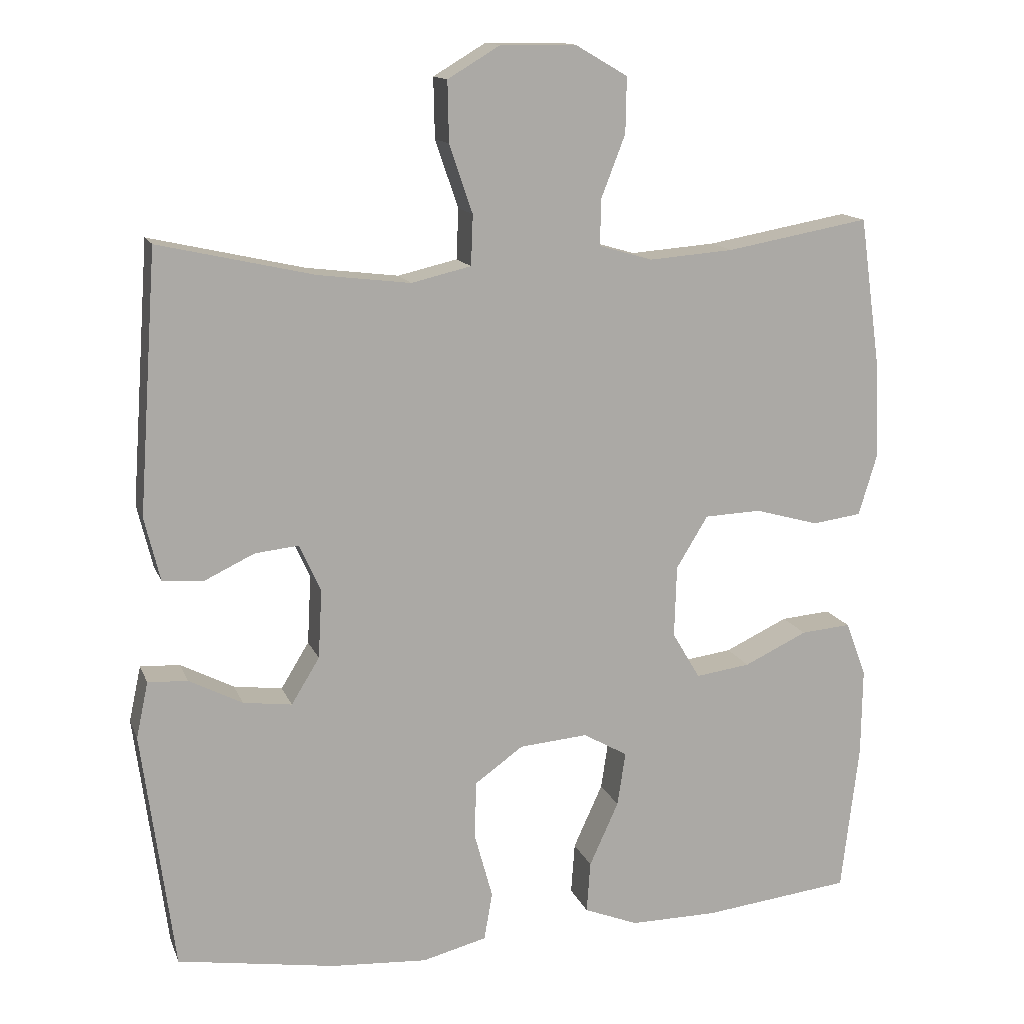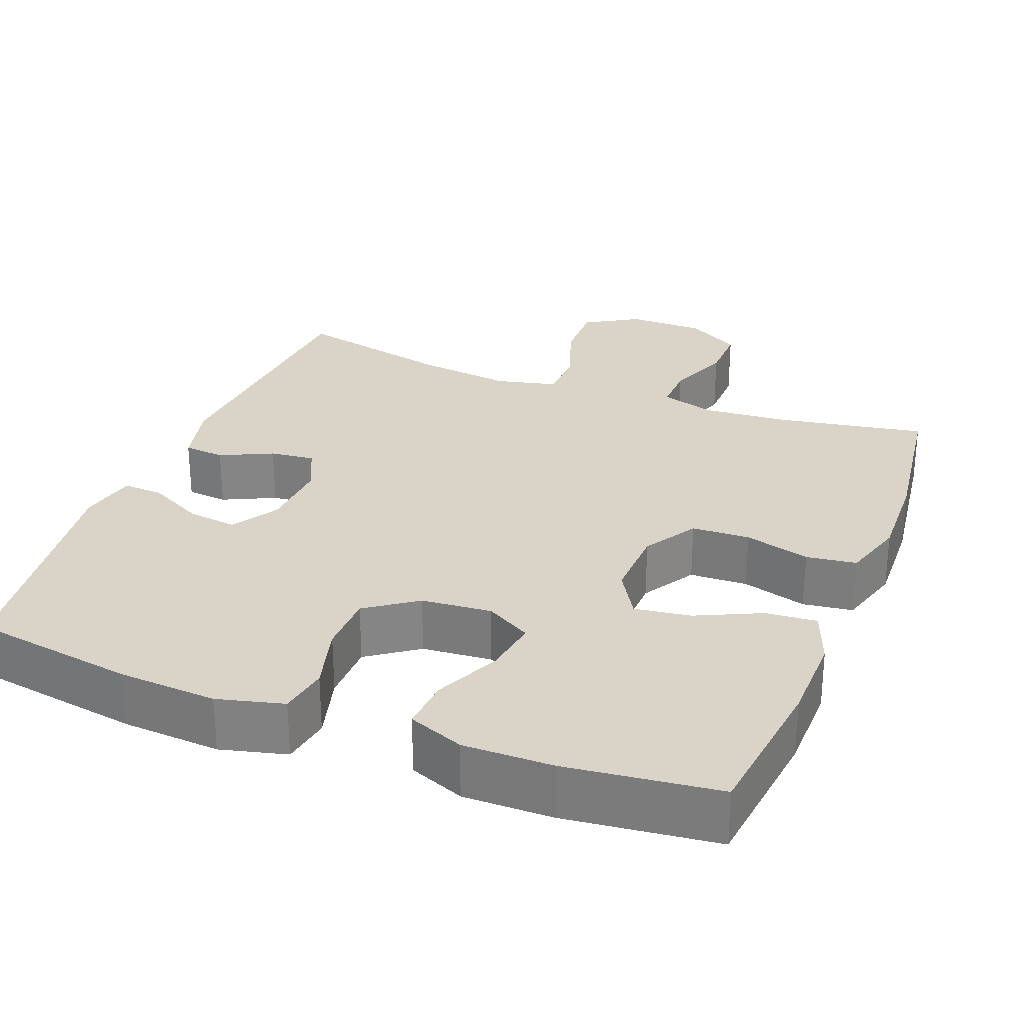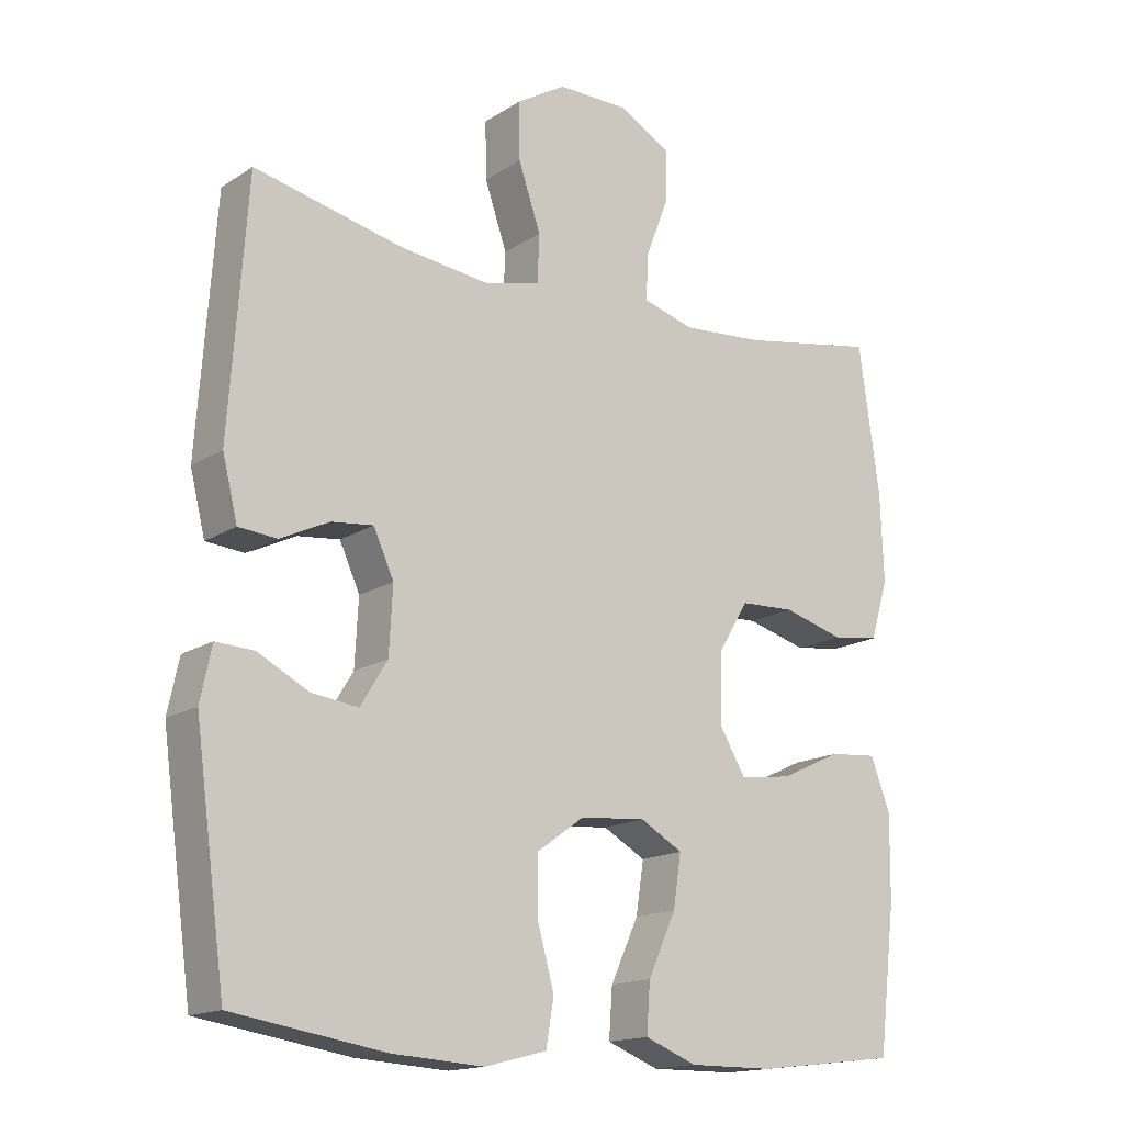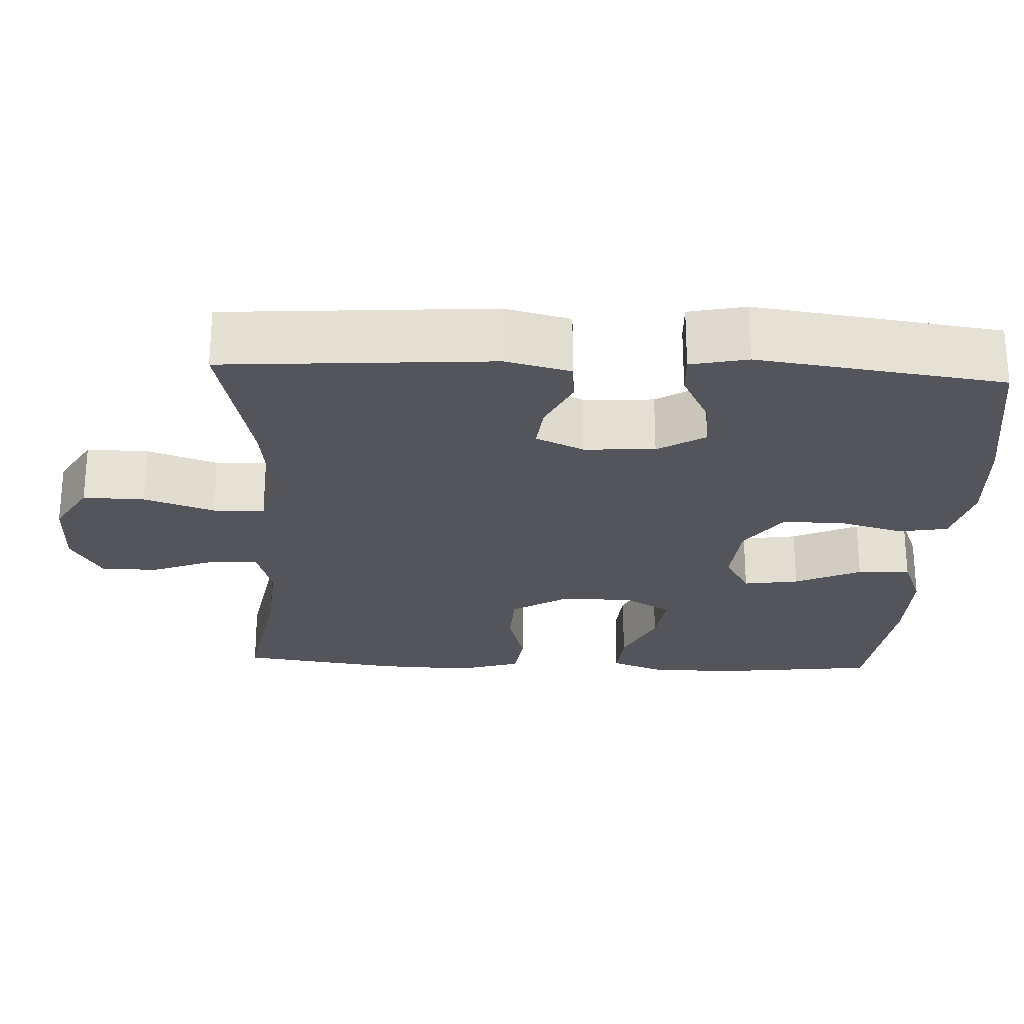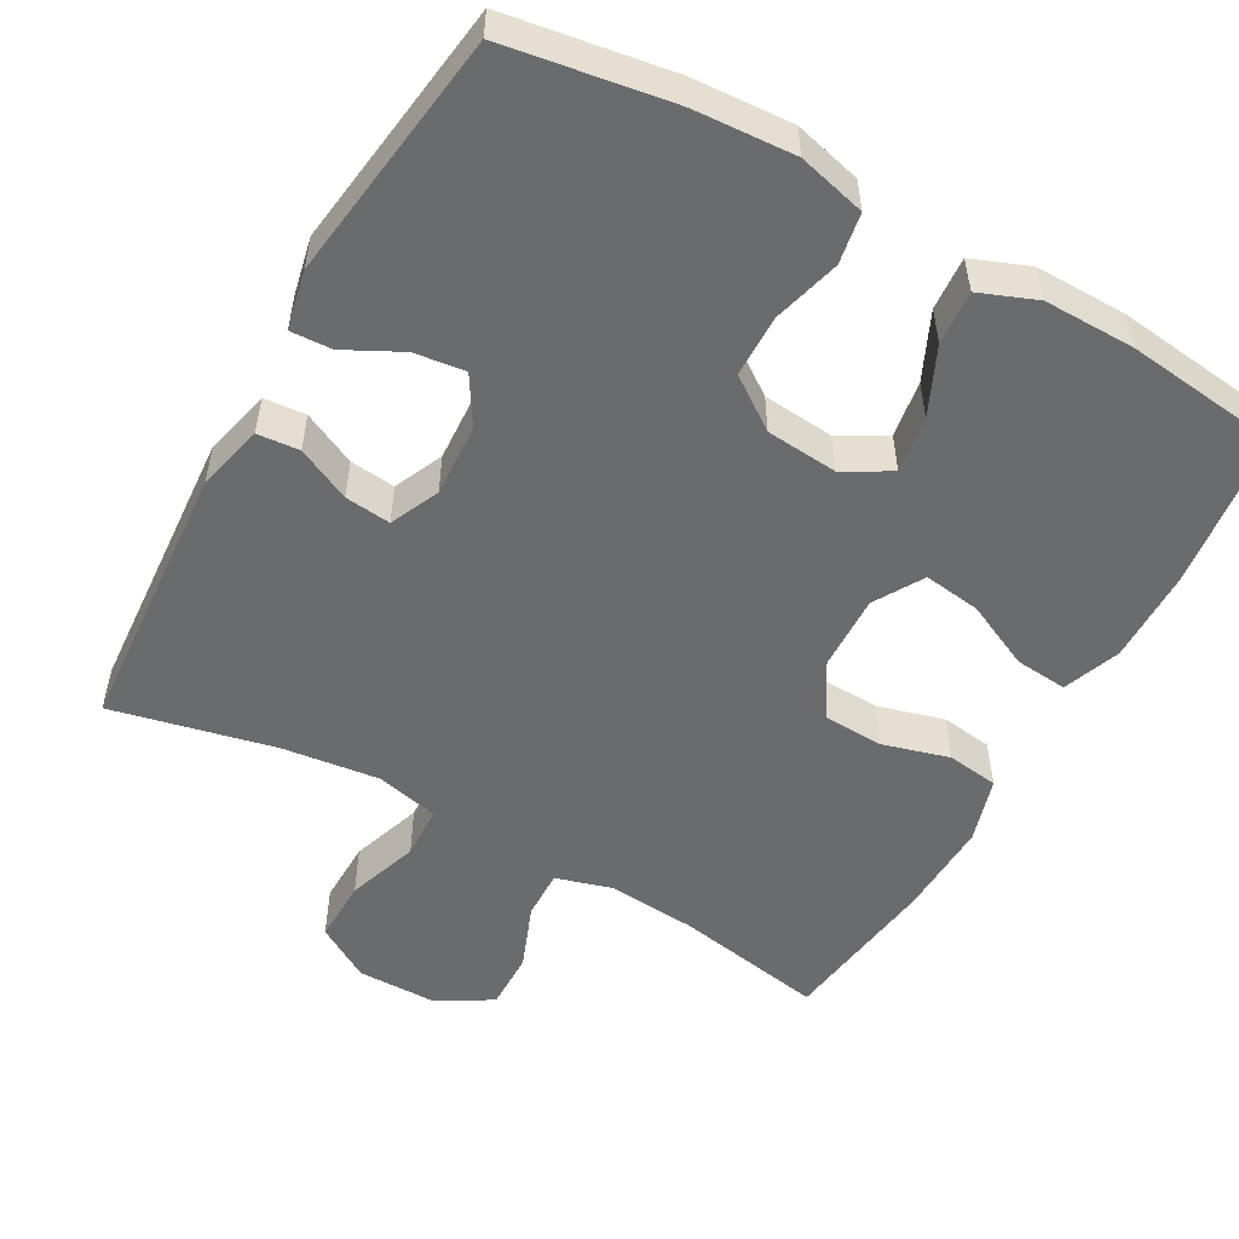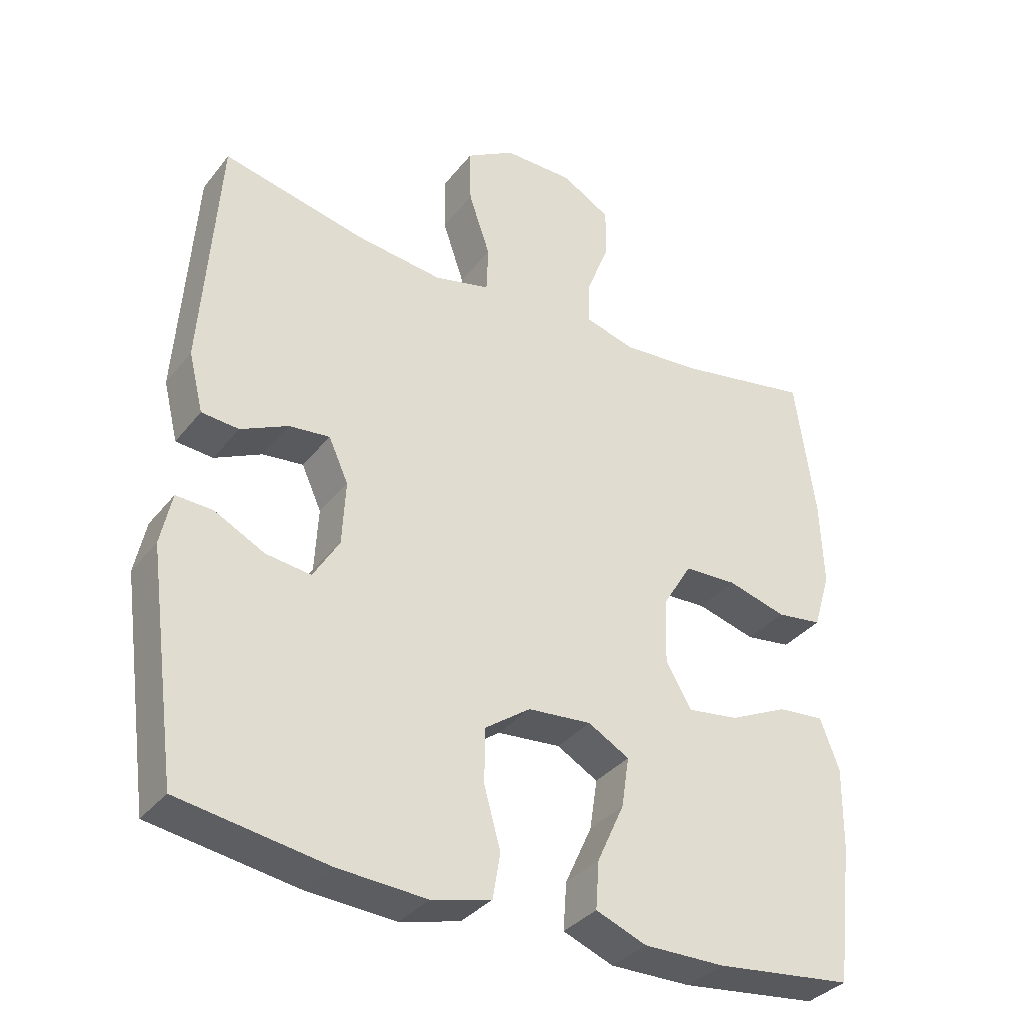
<metadata>
{"format":"obj","ext":"obj","renderer":"f3d","projection":"perspective","resolution":1024,"background":"white","views":[{"elev":13.6,"azim":163.7,"up":"+Z"},{"elev":28.5,"azim":-158.7,"up":"+Y"},{"elev":-15.9,"azim":142.6,"up":"+Z"},{"elev":-24.9,"azim":87.3,"up":"+Y"},{"elev":-53.2,"azim":150.8,"up":"+Y"},{"elev":-34.8,"azim":147.4,"up":"+Z"}]}
</metadata>
<code>
o path2988
v -0.5342 0.0375 0.2574
v -0.5391 0.0375 0.1288
v -0.5133 0.0375 0.04286
v -0.4451 0.0375 0.03364
v -0.3563 0.0375 0.05838
v -0.2773 0.0375 0.0552
v -0.2333 0.0375 -0.01712
v -0.2302 0.0375 -0.117
v -0.2688 0.0375 -0.1821
v -0.3448 0.0375 -0.1716
v -0.4328 0.0375 -0.1303
v -0.5022 0.0375 -0.1244
v -0.5308 0.0375 -0.1999
v -0.5292 0.0375 -0.3225
v -0.5046 0.0375 -0.5307
v -0.2984 0.0375 -0.5549
v -0.1768 0.0375 -0.5559
v -0.1015 0.0375 -0.5262
v -0.1066 0.0375 -0.455
v -0.1472 0.0375 -0.3659
v -0.1586 0.0375 -0.2907
v -0.09691 0.0375 -0.2557
v -0.00177 0.0375 -0.2639
v 0.06636 0.0375 -0.3126
v 0.06738 0.0375 -0.3945
v 0.04268 0.0375 -0.484
v 0.05403 0.0375 -0.5511
v 0.1438 0.0375 -0.5741
v 0.277 0.0375 -0.5658
v 0.4973 0.0375 -0.5307
v 0.5422 0.0375 -0.1979
v 0.5256 0.0375 -0.1202
v 0.4707 0.0375 -0.123
v 0.3963 0.0375 -0.1612
v 0.3285 0.0375 -0.17
v 0.2894 0.0375 -0.1059
v 0.2842 0.0375 -0.009998
v 0.3138 0.0375 0.0552
v 0.3746 0.0375 0.04867
v 0.4455 0.0375 0.01487
v 0.5012 0.0375 0.01965
v 0.523 0.0375 0.1083
v 0.4973 0.0375 0.471
v 0.2818 0.0375 0.4226
v 0.1532 0.0375 0.4069
v 0.07014 0.0375 0.4265
v 0.06743 0.0375 0.4964
v 0.09967 0.0375 0.5911
v 0.1014 0.0375 0.6748
v 0.02878 0.0375 0.7184
v -0.07595 0.0375 0.7178
v -0.1489 0.0375 0.6755
v -0.1476 0.0375 0.5984
v -0.1143 0.0375 0.5122
v -0.1126 0.0375 0.4475
v -0.187 0.0375 0.4259
v -0.3052 0.0375 0.4352
v -0.5046 0.0375 0.471
v -0.5342 -0.0375 0.2574
v -0.5391 -0.0375 0.1288
v -0.5133 -0.0375 0.04286
v -0.4451 -0.0375 0.03364
v -0.3563 -0.0375 0.05838
v -0.2773 -0.0375 0.0552
v -0.2333 -0.0375 -0.01712
v -0.2302 -0.0375 -0.117
v -0.2688 -0.0375 -0.1821
v -0.3448 -0.0375 -0.1716
v -0.4328 -0.0375 -0.1303
v -0.5022 -0.0375 -0.1244
v -0.5308 -0.0375 -0.1999
v -0.5292 -0.0375 -0.3225
v -0.5046 -0.0375 -0.5307
v -0.2984 -0.0375 -0.5549
v -0.1768 -0.0375 -0.5559
v -0.1015 -0.0375 -0.5262
v -0.1066 -0.0375 -0.455
v -0.1472 -0.0375 -0.3659
v -0.1586 -0.0375 -0.2907
v -0.09691 -0.0375 -0.2557
v -0.00177 -0.0375 -0.2639
v 0.06636 -0.0375 -0.3126
v 0.06738 -0.0375 -0.3945
v 0.04268 -0.0375 -0.484
v 0.05403 -0.0375 -0.5511
v 0.1438 -0.0375 -0.5741
v 0.277 -0.0375 -0.5658
v 0.4973 -0.0375 -0.5307
v 0.5422 -0.0375 -0.1979
v 0.5256 -0.0375 -0.1202
v 0.4707 -0.0375 -0.123
v 0.3963 -0.0375 -0.1612
v 0.3285 -0.0375 -0.17
v 0.2894 -0.0375 -0.1059
v 0.2842 -0.0375 -0.009998
v 0.3138 -0.0375 0.0552
v 0.3746 -0.0375 0.04867
v 0.4455 -0.0375 0.01487
v 0.5012 -0.0375 0.01965
v 0.523 -0.0375 0.1083
v 0.4973 -0.0375 0.471
v 0.2818 -0.0375 0.4226
v 0.1532 -0.0375 0.4069
v 0.07014 -0.0375 0.4265
v 0.06743 -0.0375 0.4964
v 0.09967 -0.0375 0.5911
v 0.1014 -0.0375 0.6748
v 0.02878 -0.0375 0.7184
v -0.07595 -0.0375 0.7178
v -0.1489 -0.0375 0.6755
v -0.1476 -0.0375 0.5984
v -0.1143 -0.0375 0.5122
v -0.1126 -0.0375 0.4475
v -0.187 -0.0375 0.4259
v -0.3052 -0.0375 0.4352
v -0.5046 -0.0375 0.471
v 0.05403 0.0375 -0.5511
v 0.05403 0.0375 -0.5511
v 0.1438 0.0375 -0.5741
v 0.277 0.0375 -0.5658
v -0.2984 0.0375 -0.5549
v -0.1768 0.0375 -0.5559
v -0.1015 0.0375 -0.5262
v -0.1015 0.0375 -0.5262
v 0.04268 0.0375 -0.484
v -0.5046 0.0375 -0.5307
v -0.5046 0.0375 -0.5307
v 0.4973 0.0375 -0.5307
v 0.4973 0.0375 -0.5307
v -0.1066 0.0375 -0.455
v 0.06738 0.0375 -0.3945
v -0.1472 0.0375 -0.3659
v -0.5292 0.0375 -0.3225
v 0.06636 0.0375 -0.3126
v -0.1586 0.0375 -0.2907
v -0.1586 0.0375 -0.2907
v -0.5308 0.0375 -0.1999
v 0.5422 0.0375 -0.1979
v -0.00177 0.0375 -0.2639
v -0.09691 0.0375 -0.2557
v -0.5022 0.0375 -0.1244
v -0.5022 0.0375 -0.1244
v -0.2688 0.0375 -0.1821
v -0.2688 0.0375 -0.1821
v -0.3448 0.0375 -0.1716
v 0.3963 0.0375 -0.1612
v 0.3285 0.0375 -0.17
v 0.3285 0.0375 -0.17
v 0.5256 0.0375 -0.1202
v 0.5256 0.0375 -0.1202
v -0.2302 0.0375 -0.117
v -0.4328 0.0375 -0.1303
v 0.2894 0.0375 -0.1059
v 0.4707 0.0375 -0.123
v -0.2333 0.0375 -0.01712
v 0.2842 0.0375 -0.009998
v -0.2773 0.0375 0.0552
v 0.3138 0.0375 0.0552
v 0.3138 0.0375 0.0552
v 0.3746 0.0375 0.04867
v 0.4455 0.0375 0.01487
v 0.5012 0.0375 0.01965
v 0.5012 0.0375 0.01965
v 0.523 0.0375 0.1083
v -0.5133 0.0375 0.04286
v -0.5133 0.0375 0.04286
v -0.4451 0.0375 0.03364
v -0.3563 0.0375 0.05838
v -0.5391 0.0375 0.1288
v -0.5342 0.0375 0.2574
v 0.1532 0.0375 0.4069
v 0.07014 0.0375 0.4265
v 0.07014 0.0375 0.4265
v 0.2818 0.0375 0.4226
v -0.187 0.0375 0.4259
v -0.3052 0.0375 0.4352
v -0.1126 0.0375 0.4475
v -0.1126 0.0375 0.4475
v 0.06743 0.0375 0.4964
v 0.4973 0.0375 0.471
v 0.4973 0.0375 0.471
v -0.5046 0.0375 0.471
v -0.5046 0.0375 0.471
v -0.1143 0.0375 0.5122
v 0.09967 0.0375 0.5911
v -0.1476 0.0375 0.5984
v 0.1014 0.0375 0.6748
v 0.1014 0.0375 0.6748
v -0.1489 0.0375 0.6755
v -0.1489 0.0375 0.6755
v 0.02878 0.0375 0.7184
v -0.07595 0.0375 0.7178
v 0.05403 -0.0375 -0.5511
v 0.05403 -0.0375 -0.5511
v 0.1438 -0.0375 -0.5741
v 0.277 -0.0375 -0.5658
v -0.2984 -0.0375 -0.5549
v -0.1768 -0.0375 -0.5559
v -0.1015 -0.0375 -0.5262
v -0.1015 -0.0375 -0.5262
v 0.04268 -0.0375 -0.484
v -0.5046 -0.0375 -0.5307
v -0.5046 -0.0375 -0.5307
v 0.4973 -0.0375 -0.5307
v 0.4973 -0.0375 -0.5307
v -0.1066 -0.0375 -0.455
v 0.06738 -0.0375 -0.3945
v -0.1472 -0.0375 -0.3659
v -0.5292 -0.0375 -0.3225
v 0.06636 -0.0375 -0.3126
v -0.1586 -0.0375 -0.2907
v -0.1586 -0.0375 -0.2907
v -0.5308 -0.0375 -0.1999
v 0.5422 -0.0375 -0.1979
v -0.00177 -0.0375 -0.2639
v -0.09691 -0.0375 -0.2557
v -0.5022 -0.0375 -0.1244
v -0.5022 -0.0375 -0.1244
v -0.2688 -0.0375 -0.1821
v -0.2688 -0.0375 -0.1821
v -0.3448 -0.0375 -0.1716
v 0.3963 -0.0375 -0.1612
v 0.3285 -0.0375 -0.17
v 0.3285 -0.0375 -0.17
v 0.5256 -0.0375 -0.1202
v 0.5256 -0.0375 -0.1202
v -0.2302 -0.0375 -0.117
v -0.4328 -0.0375 -0.1303
v 0.2894 -0.0375 -0.1059
v 0.4707 -0.0375 -0.123
v -0.2333 -0.0375 -0.01712
v 0.2842 -0.0375 -0.009998
v -0.2773 -0.0375 0.0552
v 0.3138 -0.0375 0.0552
v 0.3138 -0.0375 0.0552
v 0.3746 -0.0375 0.04867
v 0.4455 -0.0375 0.01487
v 0.5012 -0.0375 0.01965
v 0.5012 -0.0375 0.01965
v 0.523 -0.0375 0.1083
v -0.5133 -0.0375 0.04286
v -0.5133 -0.0375 0.04286
v -0.4451 -0.0375 0.03364
v -0.3563 -0.0375 0.05838
v -0.5391 -0.0375 0.1288
v -0.5342 -0.0375 0.2574
v 0.1532 -0.0375 0.4069
v 0.07014 -0.0375 0.4265
v 0.07014 -0.0375 0.4265
v 0.2818 -0.0375 0.4226
v -0.187 -0.0375 0.4259
v -0.3052 -0.0375 0.4352
v -0.1126 -0.0375 0.4475
v -0.1126 -0.0375 0.4475
v 0.06743 -0.0375 0.4964
v 0.4973 -0.0375 0.471
v 0.4973 -0.0375 0.471
v -0.5046 -0.0375 0.471
v -0.5046 -0.0375 0.471
v -0.1143 -0.0375 0.5122
v 0.09967 -0.0375 0.5911
v -0.1476 -0.0375 0.5984
v 0.1014 -0.0375 0.6748
v 0.1014 -0.0375 0.6748
v -0.1489 -0.0375 0.6755
v -0.1489 -0.0375 0.6755
v 0.02878 -0.0375 0.7184
v -0.07595 -0.0375 0.7178
f 229 210 223
f 248 255 253
f 234 247 248
f 208 211 219
f 261 260 255
f 223 204 222
f 250 240 256
f 237 240 236
f 267 261 263
f 206 198 199
f 195 196 207
f 234 250 247
f 211 227 219
f 215 229 232
f 213 221 228
f 238 240 237
f 204 223 196
f 214 222 204
f 202 197 209
f 250 236 240
f 209 221 213
f 244 245 243
f 243 245 241
f 233 248 253
f 233 251 252
f 253 255 260
f 198 208 197
f 208 198 206
f 208 219 221
f 245 244 246
f 215 231 216
f 207 223 210
f 261 267 268
f 232 248 231
f 236 250 234
f 262 268 265
f 260 261 262
f 216 231 227
f 213 228 217
f 215 232 231
f 225 230 214
f 210 229 215
f 246 244 252
f 268 262 261
f 246 252 258
f 244 233 252
f 233 253 251
f 209 197 208
f 201 195 207
f 193 195 201
f 222 214 230
f 231 248 233
f 196 223 207
f 234 248 232
f 208 221 209
f 216 227 211
f 118 28 86 194
f 28 29 87 86
f 16 17 75 74
f 17 124 200 75
f 26 27 85 84
f 127 16 74 203
f 29 129 205 87
f 18 19 77 76
f 25 26 84 83
f 19 20 78 77
f 14 15 73 72
f 24 25 83 82
f 20 136 212 78
f 13 14 72 71
f 30 31 89 88
f 23 24 82 81
f 21 22 80 79
f 22 23 81 80
f 142 13 71 218
f 144 10 68 220
f 34 148 224 92
f 31 150 226 89
f 8 9 67 66
f 11 12 70 69
f 10 11 69 68
f 35 36 94 93
f 33 34 92 91
f 32 33 91 90
f 7 8 66 65
f 36 37 95 94
f 6 7 65 64
f 37 159 235 95
f 39 40 98 97
f 40 163 239 98
f 41 42 100 99
f 166 4 62 242
f 4 5 63 62
f 2 3 61 60
f 38 39 97 96
f 5 6 64 63
f 1 2 60 59
f 45 173 249 103
f 44 45 103 102
f 56 57 115 114
f 178 56 114 254
f 46 47 105 104
f 181 44 102 257
f 42 43 101 100
f 183 1 59 259
f 54 55 113 112
f 57 58 116 115
f 47 48 106 105
f 53 54 112 111
f 48 188 264 106
f 190 53 111 266
f 49 50 108 107
f 51 52 110 109
f 50 51 109 108
f 153 147 134
f 172 177 179
f 158 172 171
f 132 143 135
f 185 179 184
f 147 146 128
f 174 180 164
f 161 160 164
f 191 187 185
f 130 123 122
f 119 131 120
f 158 171 174
f 135 143 151
f 139 156 153
f 137 152 145
f 162 161 164
f 128 120 147
f 138 128 146
f 126 133 121
f 174 164 160
f 133 137 145
f 168 167 169
f 167 165 169
f 157 177 172
f 157 176 175
f 177 184 179
f 122 121 132
f 132 130 122
f 132 145 143
f 169 170 168
f 139 140 155
f 131 134 147
f 185 192 191
f 156 155 172
f 160 158 174
f 186 189 192
f 184 186 185
f 140 151 155
f 137 141 152
f 139 155 156
f 149 138 154
f 134 139 153
f 170 176 168
f 192 185 186
f 170 182 176
f 168 176 157
f 157 175 177
f 133 132 121
f 125 131 119
f 117 125 119
f 146 154 138
f 155 157 172
f 120 131 147
f 158 156 172
f 132 133 145
f 140 135 151

</code>
